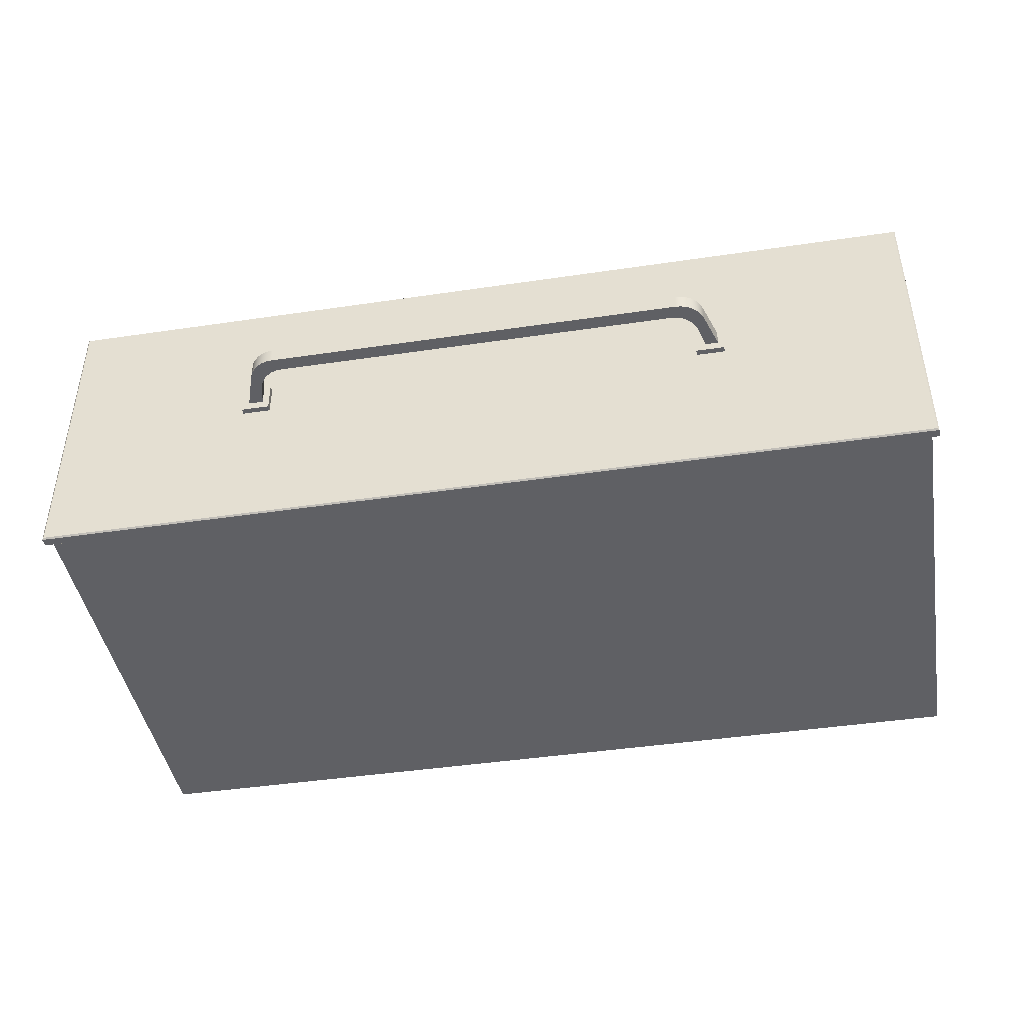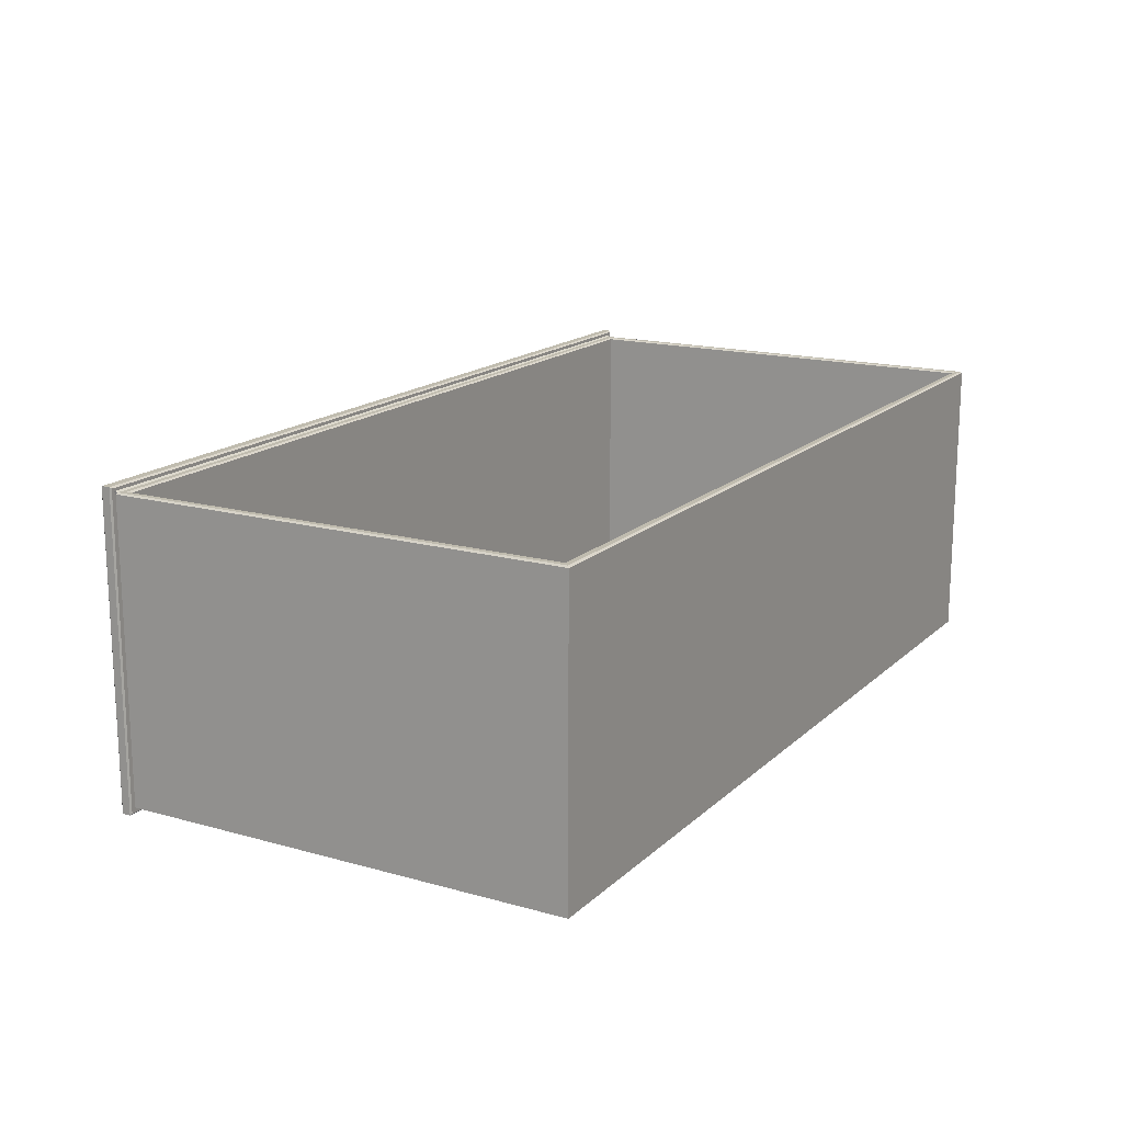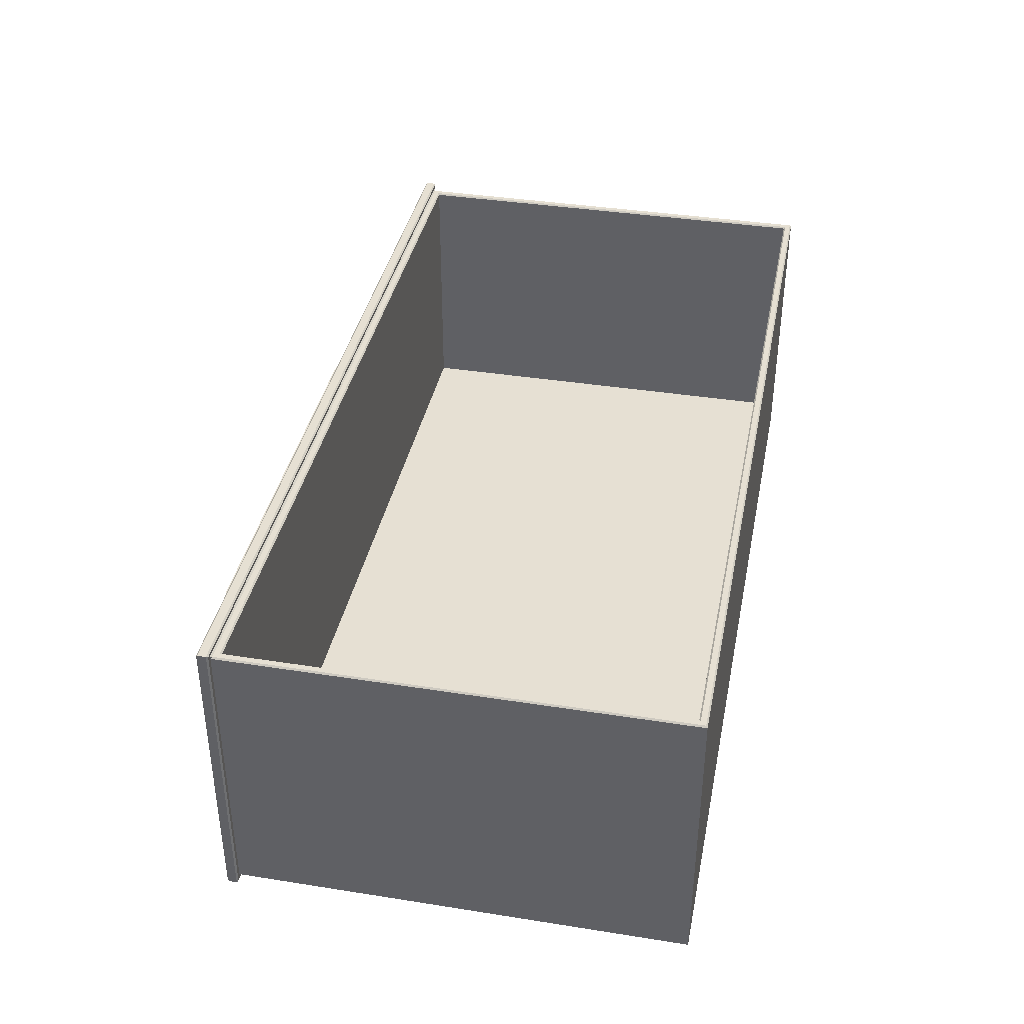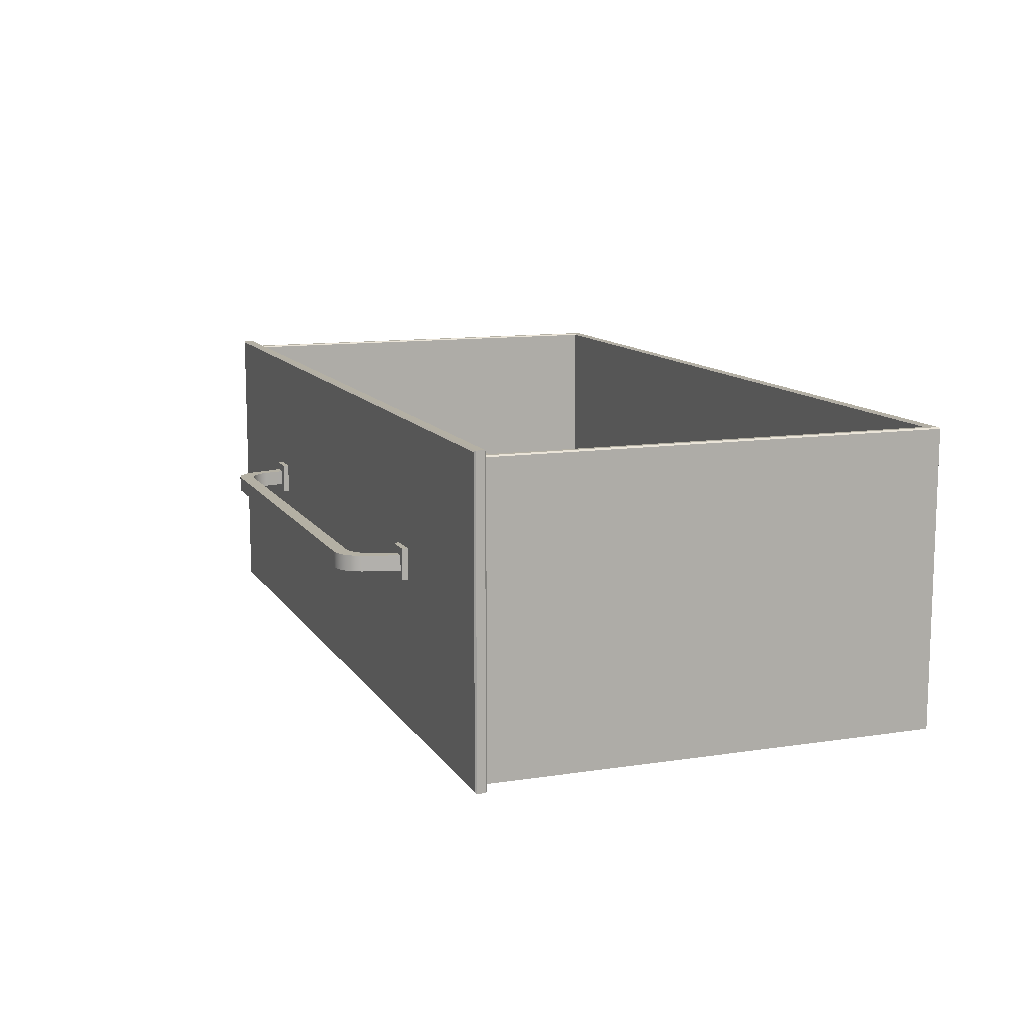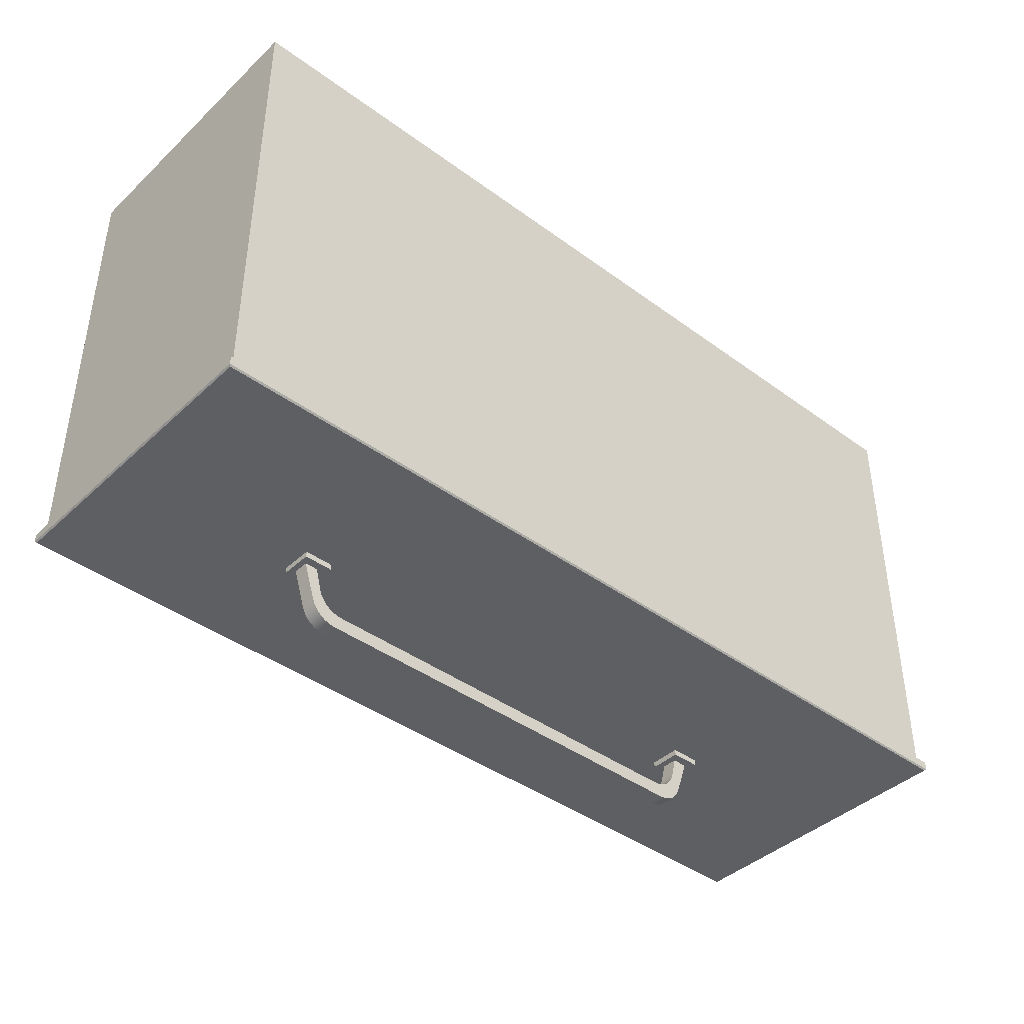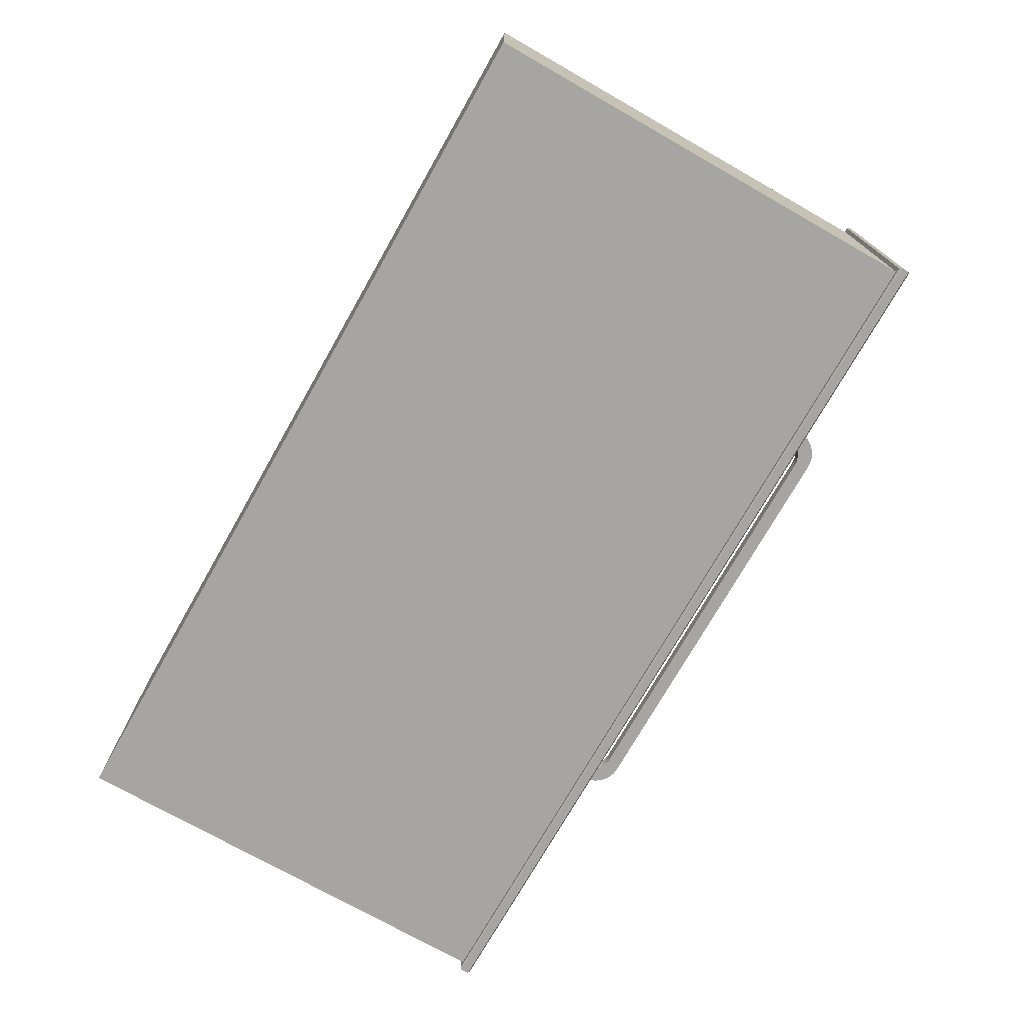
<metadata>
{"format":"obj","ext":"obj","renderer":"f3d","projection":"perspective","resolution":1024,"background":"white","views":[{"elev":-43.7,"azim":-170.1,"up":"+Y"},{"elev":16.3,"azim":-60.1,"up":"+Y"},{"elev":38.3,"azim":-78.7,"up":"+Y"},{"elev":11.5,"azim":-110.3,"up":"+Y"},{"elev":-41.3,"azim":-41.7,"up":"+Z"},{"elev":-73.9,"azim":60.4,"up":"+Y"}]}
</metadata>
<code>
g default
v -64.12 1.56 29.25
v 65.23 1.56 29.25
v 65.23 1.56 -36.43
v -64.12 1.56 -36.43
v 64.03 5.893 28.05
v -62.92 5.893 28.05
v 64.03 5.893 -35.23
v -62.92 5.893 -35.23
v -64.12 44.15 29.25
v -63.91 44.37 29.03
v -63.91 44.37 -36.22
v -64.34 44.59 -36.43
v -64.12 44.15 -36.43
v 65.23 44.15 29.25
v 65.02 44.37 29.03
v 65 44.37 -36.2
v 65.23 44.15 -36.43
v 65.41 44.55 -36.43
v -64.77 0.9112 -36.43
v -64.99 0.695 -36.65
v -64.99 45.23 -36.65
v -64.77 45.02 -36.43
v -64.77 45.02 -38.08
v -64.99 45.23 -37.87
v -64.99 0.695 -37.87
v -64.77 0.9112 -38.08
v 65.88 0.9112 -38.08
v 66.1 0.695 -37.87
v 66.1 45.23 -37.87
v 65.88 45.02 -38.08
v 65.88 45.02 -36.43
v 66.1 45.23 -36.65
v 66.1 0.695 -36.65
v 65.88 0.9112 -36.43
v 64.25 44.37 28.26
v 64.03 44.15 28.05
v -63.14 44.37 28.26
v -62.92 44.15 28.05
v 64.25 44.37 -35.45
v 64.03 44.15 -35.23
v -63.14 44.37 -35.45
v -62.92 44.15 -35.23
v 37.49 22.48 -37.99
v 33.31 22.48 -37.99
v 37.49 22.48 -38.92
v 33.31 22.48 -38.92
v 37.49 26.99 -38.92
v 33.31 26.99 -38.92
v 37.49 26.99 -37.99
v 33.31 26.99 -37.99
v -32.59 22.48 -37.99
v -36.76 22.48 -37.99
v -32.59 22.48 -38.92
v -36.76 22.48 -38.92
v -32.59 26.99 -38.92
v -36.76 26.99 -38.92
v -32.59 26.99 -37.99
v -36.76 26.99 -37.99
v -34.06 25.89 -38.94
v -34.06 23.65 -38.94
v -35.95 25.89 -38.94
v -35.95 23.65 -38.94
v 34.28 25.89 -38.97
v 34.28 23.65 -38.97
v 36.41 23.65 -38.97
v 36.41 25.89 -38.97
v 29.74 23.65 -44.95
v 30.6 23.65 -44.86
v 31.42 23.65 -44.57
v 32.16 23.65 -44.12
v 32.78 23.65 -43.51
v 33.25 23.65 -42.78
v 33.55 23.65 -41.96
v 30.74 23.65 -46.98
v 31.6 23.65 -46.89
v 32.41 23.65 -46.63
v 33.15 23.65 -46.2
v 33.79 23.65 -45.63
v 34.3 23.65 -44.95
v 34.66 23.65 -44.17
v -29.47 23.65 -44.95
v -30.33 23.65 -44.86
v -31.15 23.65 -44.58
v -31.89 23.65 -44.12
v -32.51 23.65 -43.52
v -32.99 23.65 -42.79
v -33.29 23.65 -41.98
v -30.44 23.65 -46.98
v -31.29 23.65 -46.89
v -32.11 23.65 -46.62
v -32.85 23.65 -46.19
v -33.48 23.65 -45.61
v -33.98 23.65 -44.91
v -34.33 23.65 -44.12
v 30.74 25.89 -46.98
v 31.6 25.89 -46.89
v 32.41 25.89 -46.63
v 33.15 25.89 -46.2
v 33.79 25.89 -45.63
v 34.3 25.89 -44.95
v 34.66 25.89 -44.17
v -30.44 25.89 -46.98
v -31.29 25.89 -46.89
v -32.11 25.89 -46.62
v -32.85 25.89 -46.19
v -33.48 25.89 -45.61
v -33.98 25.89 -44.91
v -34.33 25.89 -44.12
v 29.74 25.89 -44.95
v 30.6 25.89 -44.86
v 31.42 25.89 -44.57
v 32.16 25.89 -44.12
v 32.78 25.89 -43.51
v 33.25 25.89 -42.78
v 33.55 25.89 -41.96
v -29.47 25.89 -44.95
v -30.33 25.89 -44.86
v -31.15 25.89 -44.58
v -31.89 25.89 -44.12
v -32.51 25.89 -43.52
v -32.99 25.89 -42.79
v -33.29 25.89 -41.98
g polySurface23
f 2 1 4 3
f 6 5 7 8
f 9 10 11 13
f 10 9 14 15
f 12 11 16 18
f 15 14 17 16
f 19 20 33 34
f 20 19 22 21
f 21 22 31 32
f 23 24 29 30
f 24 23 26 25
f 25 26 27 28
f 28 27 30 29
f 32 31 34 33
f 35 36 38 37
f 36 35 39 40
f 37 38 42 41
f 40 39 41 42
f 20 21 24 25
f 28 29 32 33
f 2 14 9 1
f 21 32 29 24
f 33 20 25 28
f 3 17 14 2
f 1 9 13 4
f 22 19 12
f 12 19 13
f 4 13 19
f 12 18 31 22
f 3 4 19 34
f 23 30 27 26
f 10 15 35 37
f 15 16 39 35
f 16 11 41 39
f 11 10 37 41
f 38 36 5 6
f 36 40 7 5
f 40 42 8 7
f 42 38 6 8
f 34 31 3
f 31 18 3
f 18 17 3
f 11 12 13
f 16 17 18
f 43 44 46 45
f 45 46 48 47
f 47 48 50 49
f 49 50 44 43
f 44 50 48 46
f 49 43 45 47
f 51 52 54 53
f 53 54 56 55
f 55 56 58 57
f 57 58 52 51
f 52 58 56 54
f 57 51 53 55
f 67 81 88 74
f 74 88 102 95
f 95 102 116 109
f 109 116 81 67
f 87 122 59 60
f 122 108 61 59
f 108 94 62 61
f 94 87 60 62
f 115 73 64 63
f 73 80 65 64
f 80 101 66 65
f 101 115 63 66
f 72 73 115 114
f 71 72 114 113
f 70 71 113 112
f 69 70 112 111
f 67 68 110 109
f 68 69 111 110
f 73 72 79 80
f 72 71 78 79
f 71 70 77 78
f 70 69 76 77
f 69 68 75 76
f 68 67 74 75
f 86 87 94 93
f 85 86 93 92
f 84 85 92 91
f 83 84 91 90
f 81 82 89 88
f 82 83 90 89
f 93 94 108 107
f 92 93 107 106
f 91 92 106 105
f 90 91 105 104
f 88 89 103 102
f 89 90 104 103
f 80 79 100 101
f 79 78 99 100
f 78 77 98 99
f 77 76 97 98
f 76 75 96 97
f 75 74 95 96
f 107 108 122 121
f 106 107 121 120
f 105 106 120 119
f 104 105 119 118
f 102 103 117 116
f 103 104 118 117
f 101 100 114 115
f 100 99 113 114
f 99 98 112 113
f 98 97 111 112
f 97 96 110 111
f 96 95 109 110
f 87 86 121 122
f 86 85 120 121
f 85 84 119 120
f 84 83 118 119
f 83 82 117 118
f 82 81 116 117

</code>
